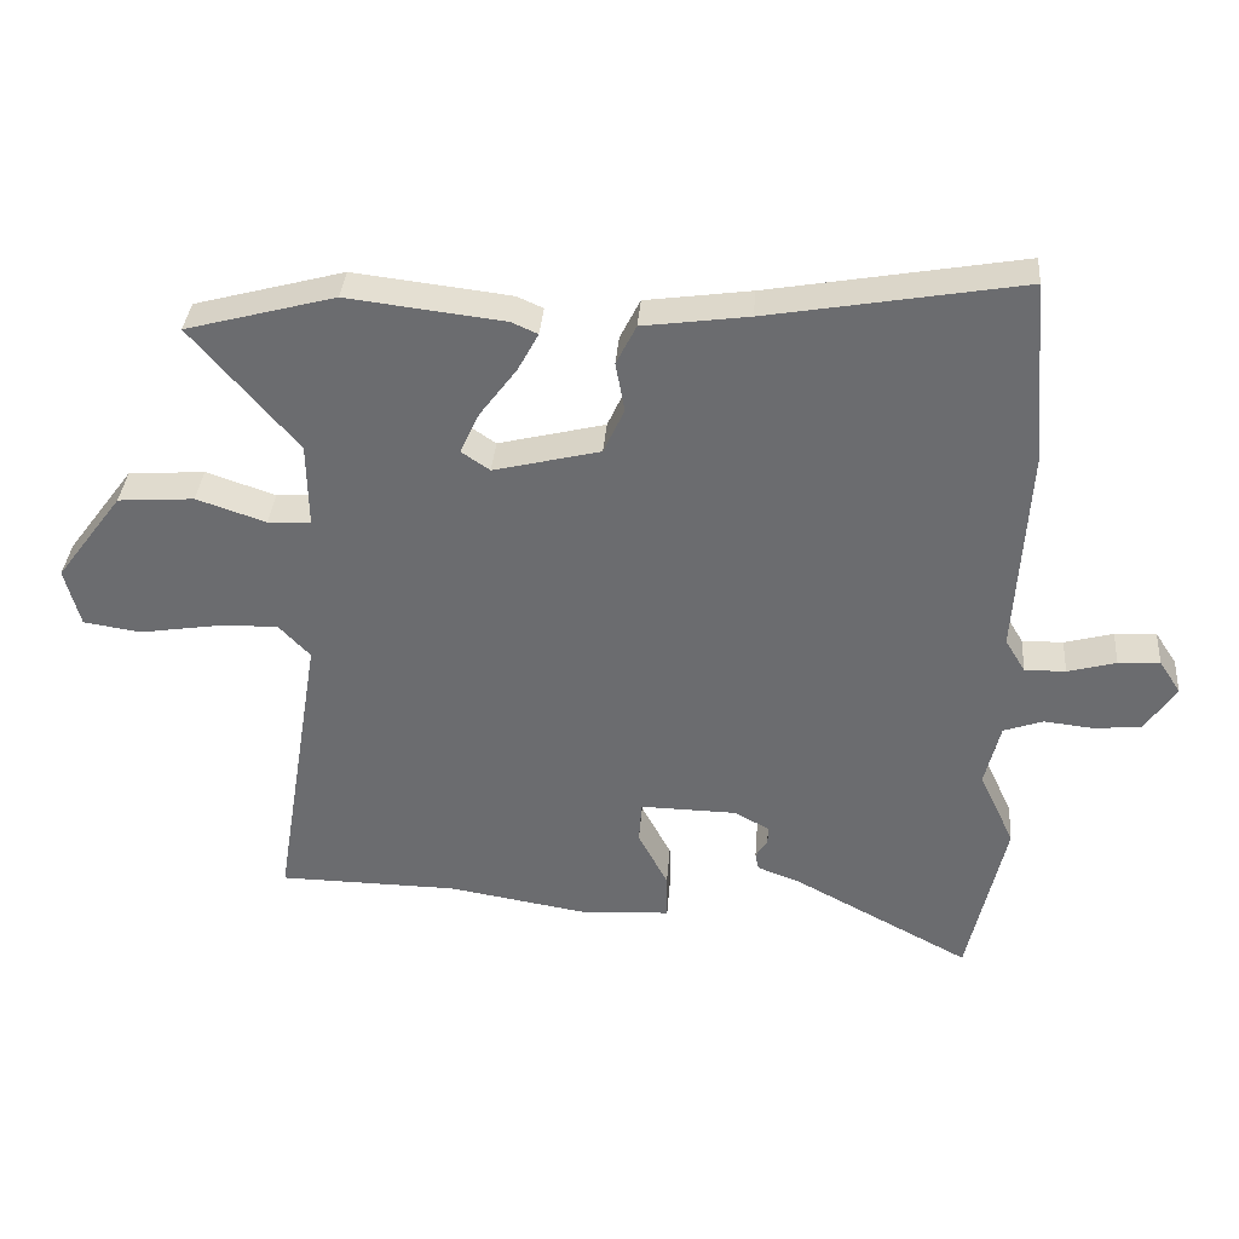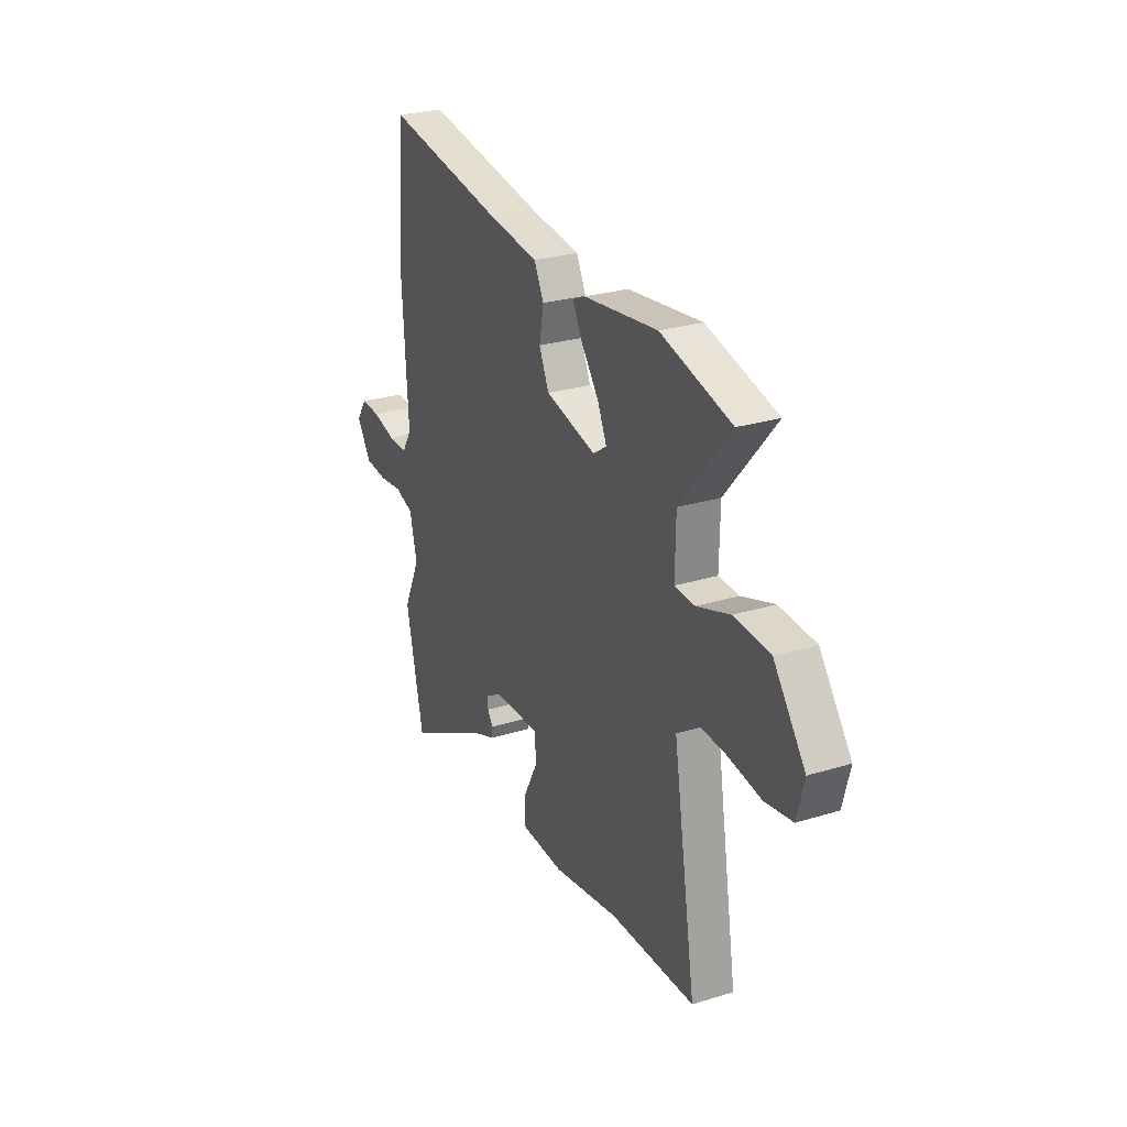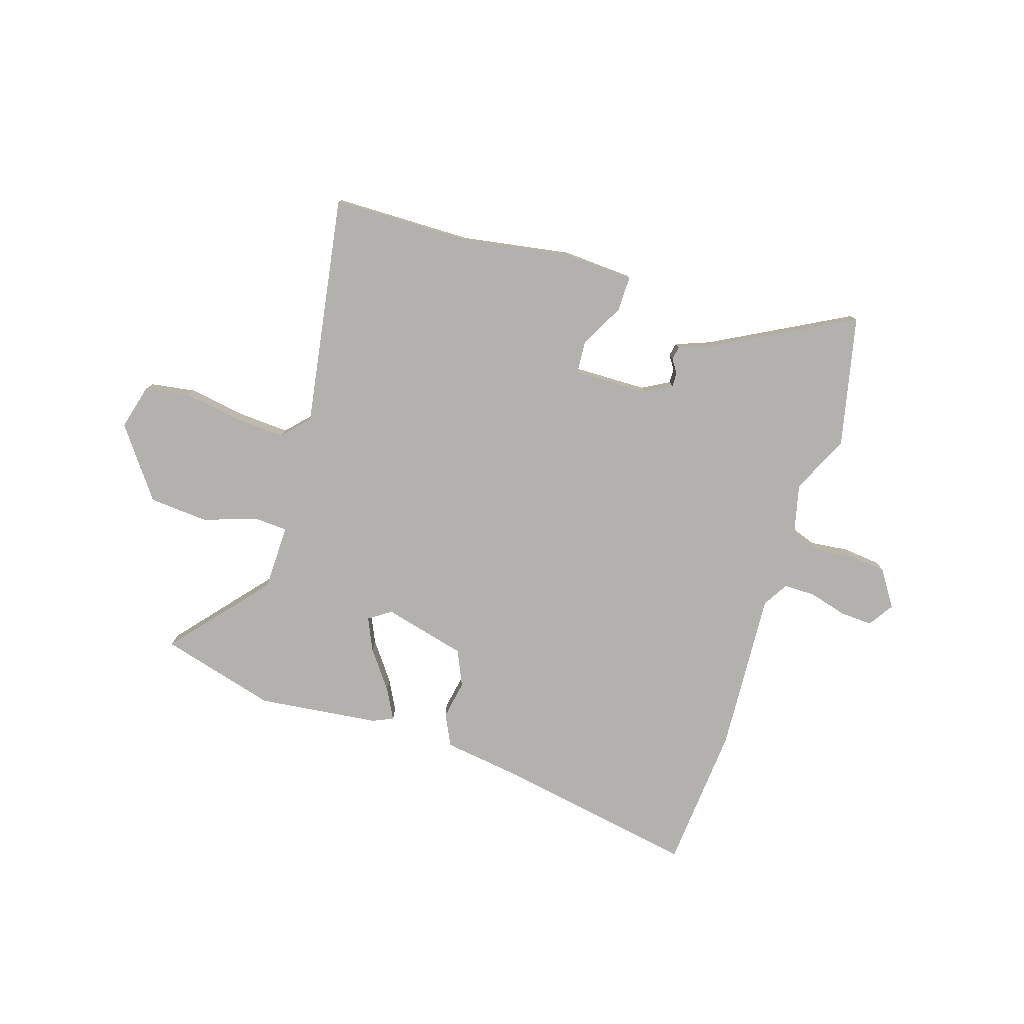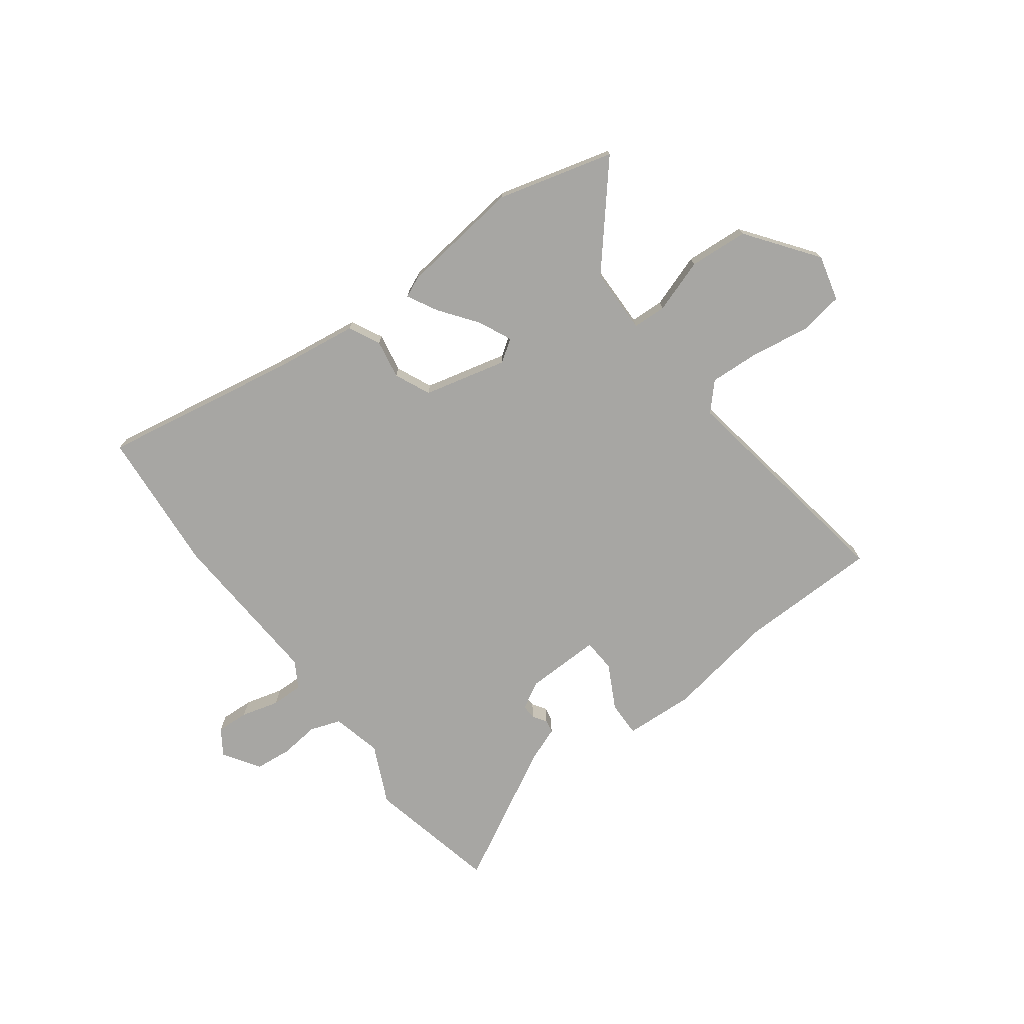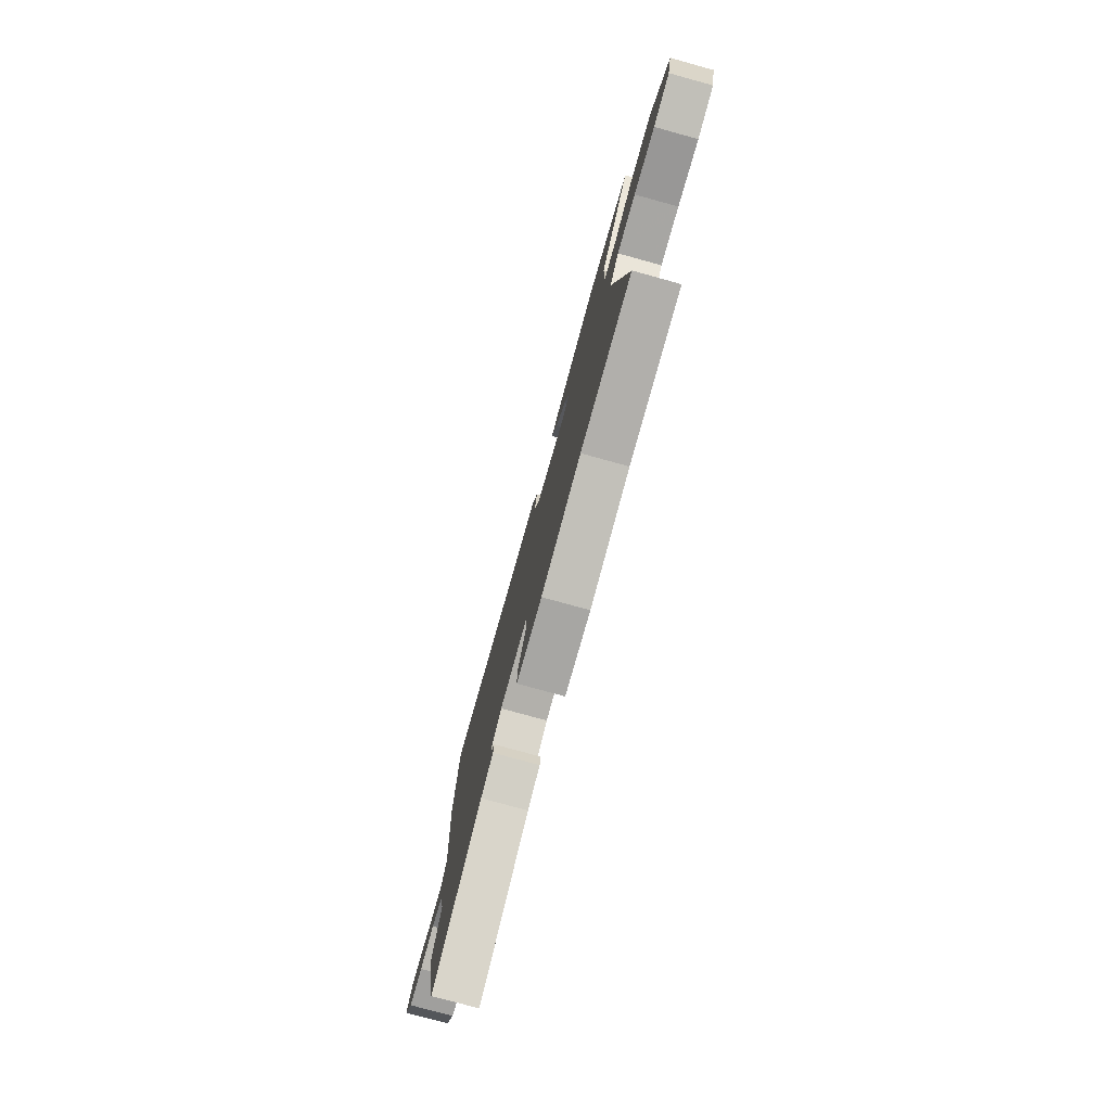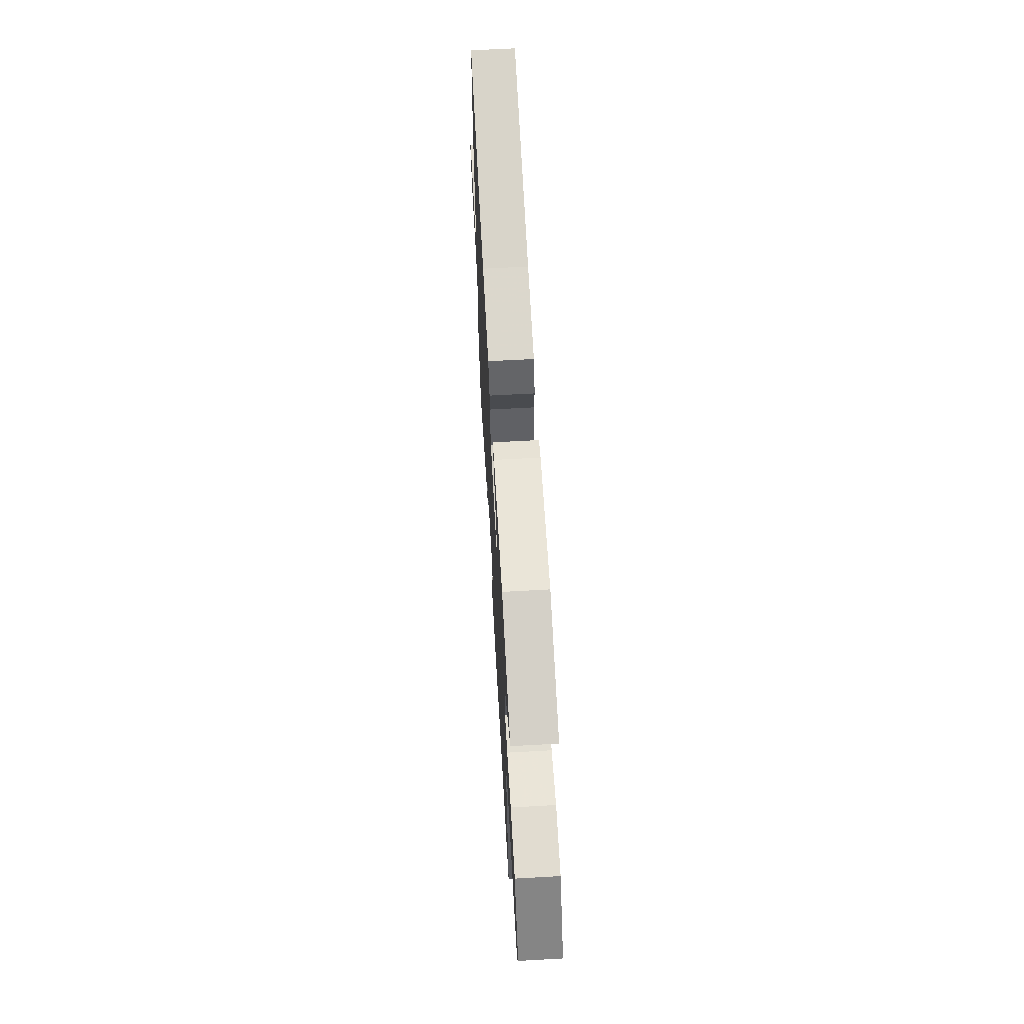
<metadata>
{"format":"obj","ext":"obj","renderer":"f3d","projection":"perspective","resolution":1024,"background":"white","views":[{"elev":35.7,"azim":-175.5,"up":"+Z"},{"elev":26.7,"azim":64.3,"up":"+Z"},{"elev":-79.3,"azim":162.3,"up":"+Y"},{"elev":-74.1,"azim":36.7,"up":"+Y"},{"elev":-77.3,"azim":74.6,"up":"+Z"},{"elev":65.3,"azim":86.8,"up":"+Z"}]}
</metadata>
<code>
v -0.515 0.07 0.313
v -0.493 0.07 0.581
v -0.127 0.07 0.517
v 0.025 0.07 0.496
v 0.054 0.07 0.438
v 0.041 0.07 0.366
v 0.071 0.07 0.3
v 0.225 0.07 0.262
v 0.266 0.07 0.29
v 0.238 0.07 0.351
v 0.185 0.07 0.422
v 0.155 0.07 0.478
v 0.193 0.07 0.495
v 0.419 0.07 0.522
v 0.634 0.07 0.464
v 0.482 0.07 0.285
v 0.48 0.07 0.163
v 0.542 0.07 0.16
v 0.642 0.07 0.194
v 0.752 0.07 0.186
v 0.848 0.07 0.057
v 0.826 0.07 -0.028
v 0.743 0.07 -0.041
v 0.636 0.07 -0.024
v 0.542 0.07 -0.019
v 0.496 0.07 -0.068
v 0.566 0.07 -0.499
v 0.307 0.07 -0.503
v 0.105 0.07 -0.537
v -0.025 0.07 -0.53
v -0.024 0.07 -0.464
v 0.019 0.07 -0.382
v 0.015 0.07 -0.321
v -0.125 0.07 -0.324
v -0.175 0.07 -0.352
v -0.174 0.07 -0.379
v -0.157 0.07 -0.404
v -0.162 0.07 -0.429
v -0.225 0.07 -0.453
v -0.48 0.07 -0.59
v -0.534 0.07 -0.346
v -0.483 0.07 -0.237
v -0.505 0.07 -0.145
v -0.562 0.07 -0.125
v -0.634 0.07 -0.133
v -0.702 0.07 -0.126
v -0.746 0.07 -0.059
v -0.715 0.07 -0.012
v -0.655 0.07 -0.015
v -0.585 0.07 -0.034
v -0.526 0.07 -0.035
v -0.497 0.07 0.013
v -0.515 0 0.313
v -0.493 0 0.581
v -0.127 0 0.517
v 0.025 0 0.496
v 0.054 0 0.438
v 0.041 0 0.366
v 0.071 0 0.3
v 0.225 0 0.262
v 0.266 0 0.29
v 0.238 0 0.351
v 0.185 0 0.422
v 0.155 0 0.478
v 0.193 0 0.495
v 0.419 0 0.522
v 0.634 0 0.464
v 0.482 0 0.285
v 0.48 0 0.163
v 0.542 0 0.16
v 0.642 0 0.194
v 0.752 0 0.186
v 0.848 0 0.057
v 0.826 0 -0.028
v 0.743 0 -0.041
v 0.636 0 -0.024
v 0.542 0 -0.019
v 0.496 0 -0.068
v 0.566 0 -0.499
v 0.307 0 -0.503
v 0.105 0 -0.537
v -0.025 0 -0.53
v -0.024 0 -0.464
v 0.019 0 -0.382
v 0.015 0 -0.321
v -0.125 0 -0.324
v -0.175 0 -0.352
v -0.174 0 -0.379
v -0.157 0 -0.404
v -0.162 0 -0.429
v -0.225 0 -0.453
v -0.48 0 -0.59
v -0.534 0 -0.346
v -0.483 0 -0.237
v -0.505 0 -0.145
v -0.562 0 -0.125
v -0.634 0 -0.133
v -0.702 0 -0.126
v -0.746 0 -0.059
v -0.715 0 -0.012
v -0.655 0 -0.015
v -0.585 0 -0.034
v -0.526 0 -0.035
v -0.497 0 0.013
f 47 48 49 50
f 47 50 51
f 44 45 46 47
f 43 44 47 51
f 42 43 51 52
f 39 40 41 42
f 36 37 38 39
f 35 36 39 42
f 34 35 42 52
f 29 30 31 32
f 28 29 32 33
f 26 27 28 33
f 25 26 33 34
f 21 22 23 24
f 21 24 25
f 18 19 20 21
f 17 18 21 25
f 13 14 15 16
f 13 16 17
f 10 11 12 13
f 9 10 13 17
f 8 9 17 25
f 3 4 5 6
f 3 6 7
f 2 3 7
f 1 2 7
f 8 25 34 52
f 1 7 8 52
f 102 101 100 99
f 103 102 99
f 99 98 97 96
f 103 99 96 95
f 104 103 95 94
f 94 93 92 91
f 91 90 89 88
f 94 91 88 87
f 104 94 87 86
f 84 83 82 81
f 85 84 81 80
f 85 80 79 78
f 86 85 78 77
f 76 75 74 73
f 77 76 73
f 73 72 71 70
f 77 73 70 69
f 68 67 66 65
f 69 68 65
f 65 64 63 62
f 69 65 62 61
f 77 69 61 60
f 58 57 56 55
f 59 58 55
f 59 55 54
f 59 54 53
f 104 86 77 60
f 104 60 59 53
f 1 53 54 2
f 2 54 55 3
f 3 55 56 4
f 4 56 57 5
f 5 57 58 6
f 6 58 59 7
f 7 59 60 8
f 8 60 61 9
f 9 61 62 10
f 10 62 63 11
f 11 63 64 12
f 12 64 65 13
f 13 65 66 14
f 14 66 67 15
f 15 67 68 16
f 16 68 69 17
f 17 69 70 18
f 18 70 71 19
f 19 71 72 20
f 20 72 73 21
f 21 73 74 22
f 22 74 75 23
f 23 75 76 24
f 24 76 77 25
f 25 77 78 26
f 26 78 79 27
f 27 79 80 28
f 28 80 81 29
f 29 81 82 30
f 30 82 83 31
f 31 83 84 32
f 32 84 85 33
f 33 85 86 34
f 34 86 87 35
f 35 87 88 36
f 36 88 89 37
f 37 89 90 38
f 38 90 91 39
f 39 91 92 40
f 40 92 93 41
f 41 93 94 42
f 42 94 95 43
f 43 95 96 44
f 44 96 97 45
f 45 97 98 46
f 46 98 99 47
f 47 99 100 48
f 48 100 101 49
f 49 101 102 50
f 50 102 103 51
f 51 103 104 52
f 52 104 53 1

</code>
